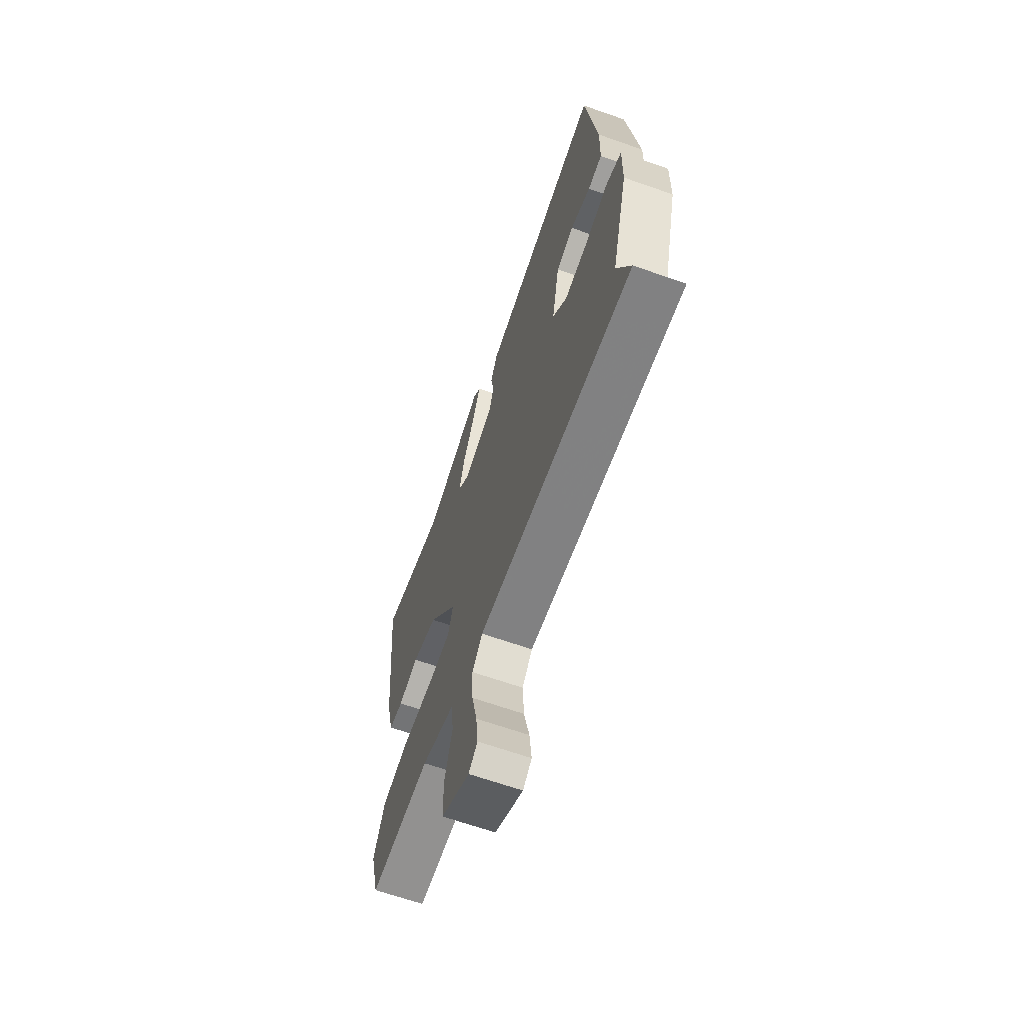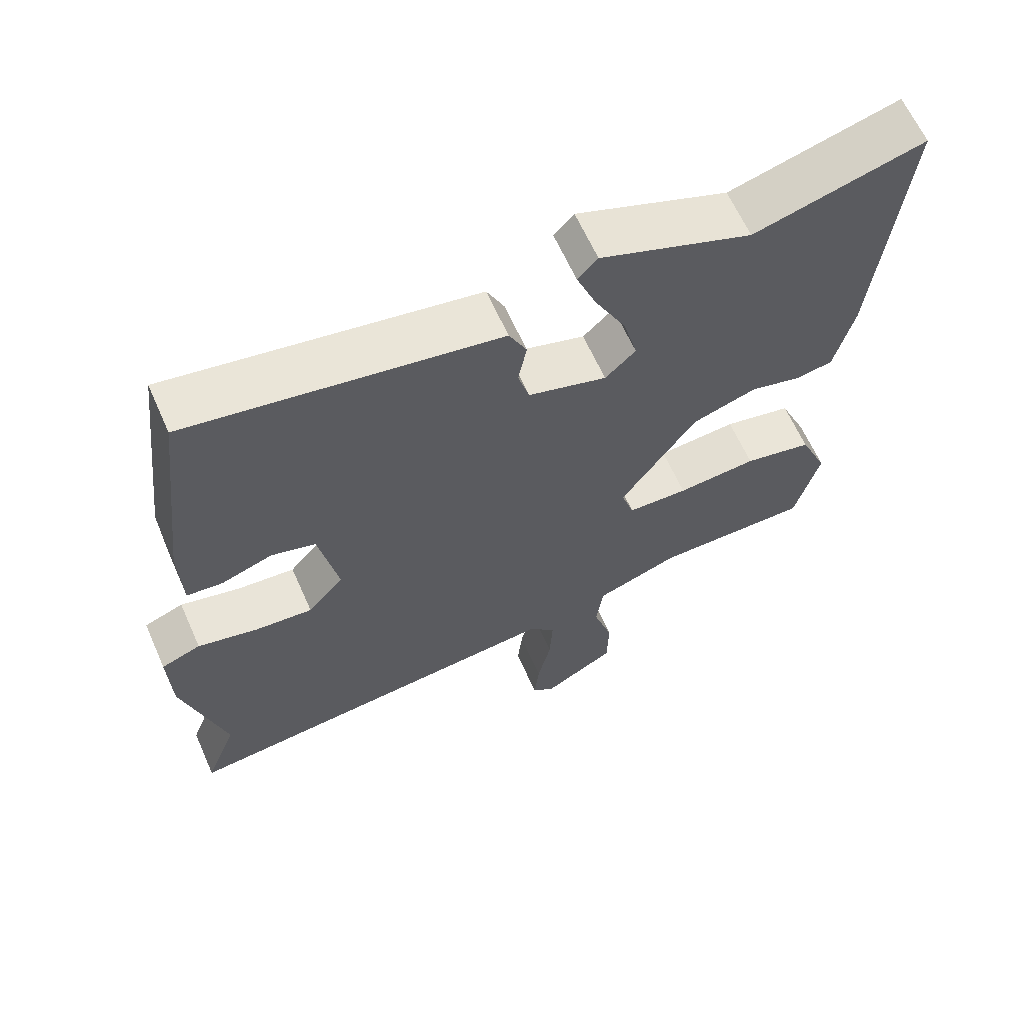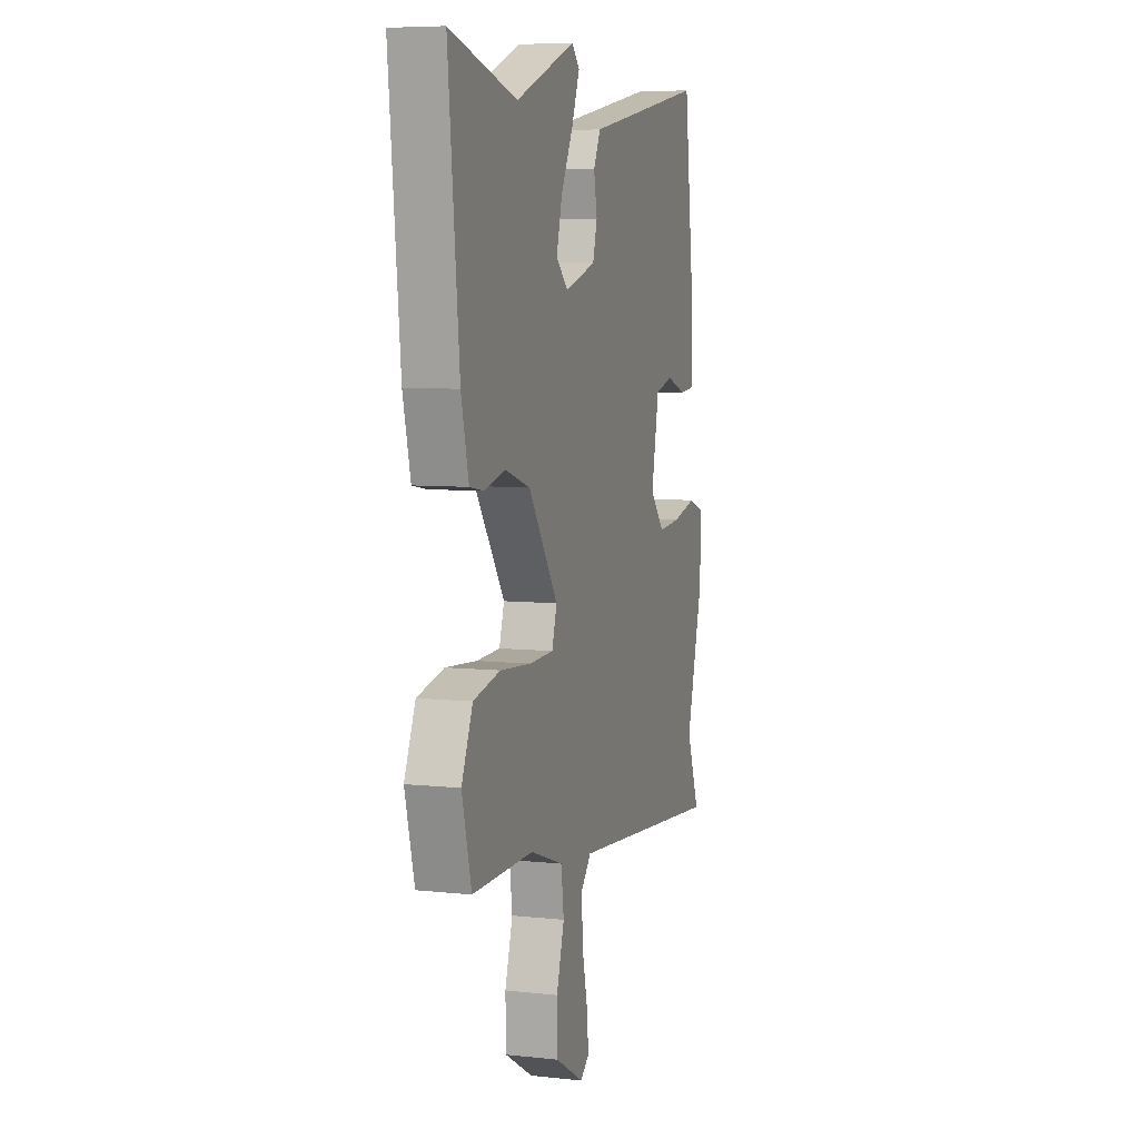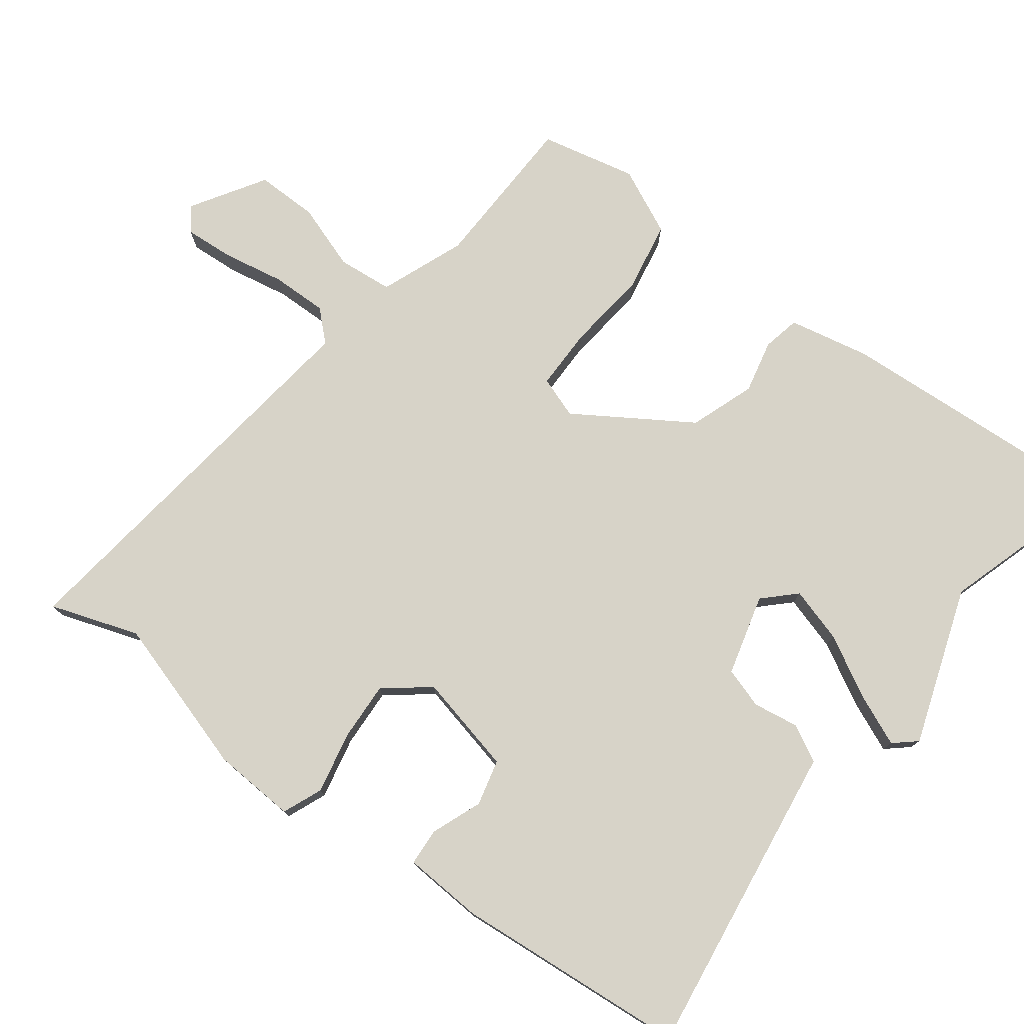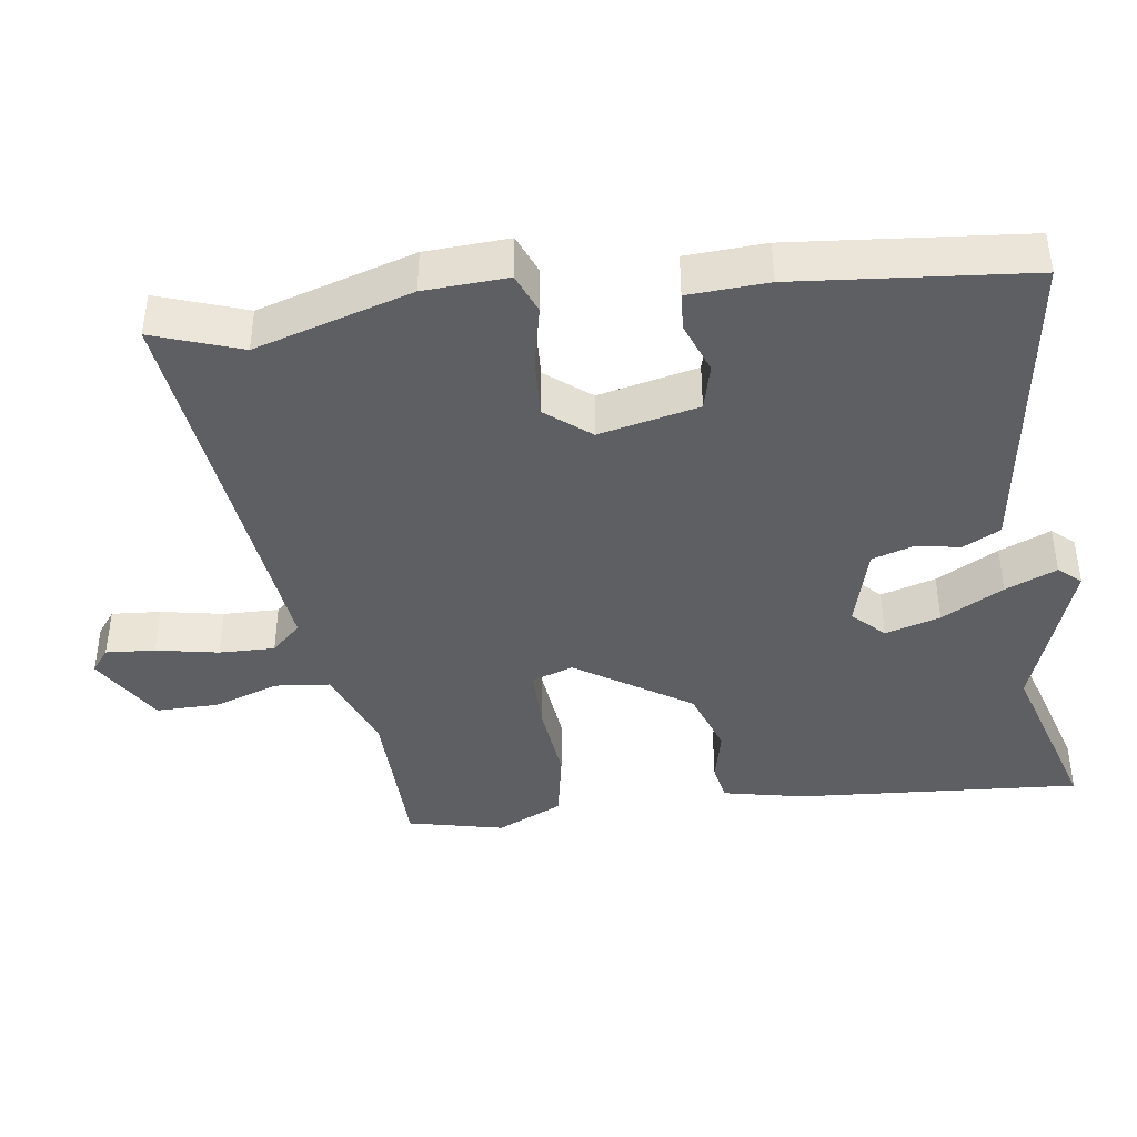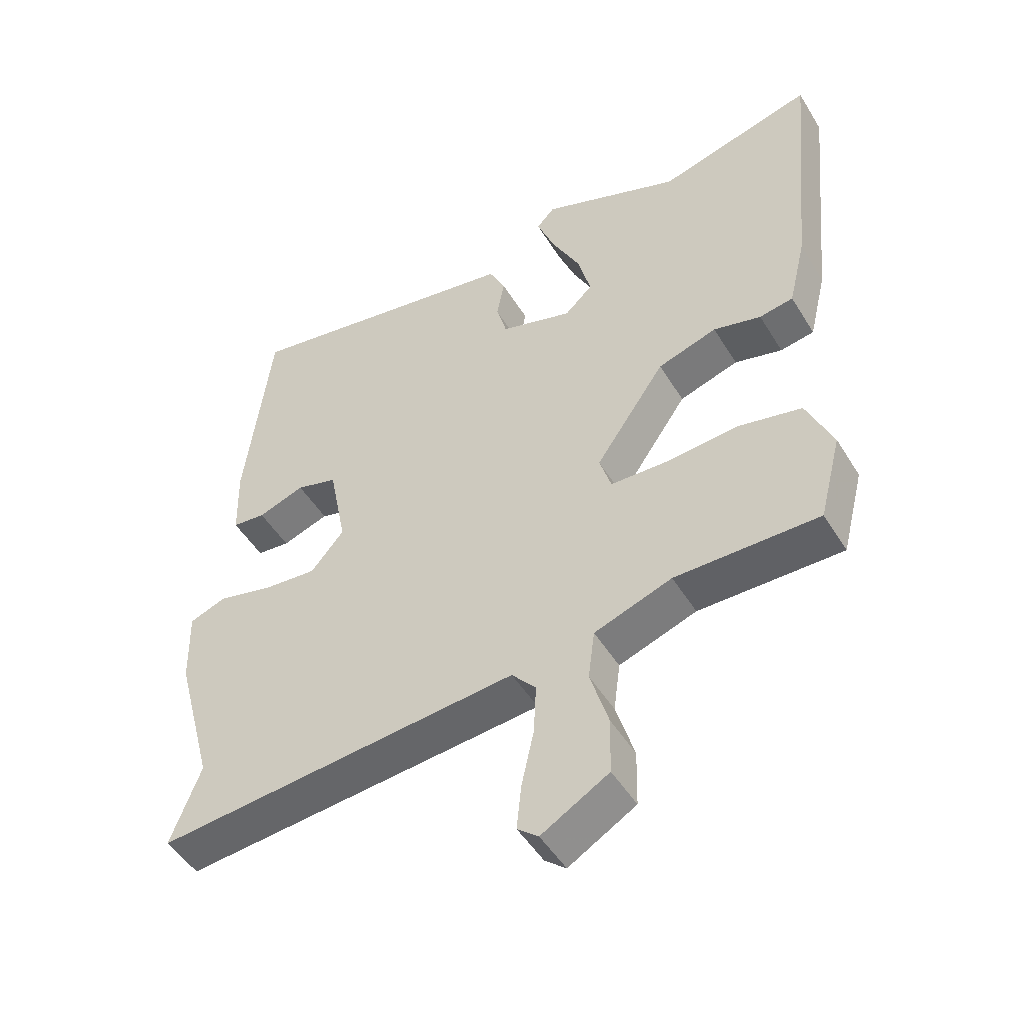
<metadata>
{"format":"obj","ext":"obj","renderer":"f3d","projection":"perspective","resolution":1024,"background":"white","views":[{"elev":-65.8,"azim":-109.4,"up":"+Z"},{"elev":63.7,"azim":-24.0,"up":"+Z"},{"elev":6.9,"azim":107.5,"up":"+Z"},{"elev":77.1,"azim":-51.1,"up":"+Y"},{"elev":-41.8,"azim":-80.5,"up":"+Y"},{"elev":-48.8,"azim":30.3,"up":"+Z"}]}
</metadata>
<code>
v 0.326 0.07 0.453
v 0.566 0.07 0.518
v 0.527 0.07 0.124
v 0.5 0.07 0.012
v 0.448 0.07 0.003
v 0.375 0.07 0.022
v 0.284 0.07 -0.007
v 0.177 0.07 -0.162
v 0.195 0.07 -0.22
v 0.281 0.07 -0.223
v 0.394 0.07 -0.214
v 0.491 0.07 -0.235
v 0.531 0.07 -0.328
v 0.497 0.07 -0.46
v 0.277 0.07 -0.459
v 0.158 0.07 -0.501
v 0.148 0.07 -0.577
v 0.176 0.07 -0.669
v 0.174 0.07 -0.755
v 0.071 0.07 -0.815
v 0.039 0.07 -0.789
v 0.046 0.07 -0.721
v 0.065 0.07 -0.635
v 0.069 0.07 -0.558
v 0.032 0.07 -0.516
v -0.526 0.07 -0.568
v -0.48 0.07 -0.447
v -0.539 0.07 -0.228
v -0.542 0.07 -0.112
v -0.486 0.07 -0.091
v -0.401 0.07 -0.112
v -0.319 0.07 -0.119
v -0.268 0.07 -0.059
v -0.295 0.07 0.08
v -0.358 0.07 0.098
v -0.43 0.07 0.073
v -0.481 0.07 0.078
v -0.484 0.07 0.189
v -0.445 0.07 0.512
v -0.139 0.07 0.458
v -0.008 0.07 0.435
v 0.017 0.07 0.383
v 0.005 0.07 0.32
v 0.021 0.07 0.263
v 0.132 0.07 0.229
v 0.175 0.07 0.27
v 0.155 0.07 0.347
v 0.111 0.07 0.434
v 0.083 0.07 0.506
v 0.111 0.07 0.536
v 0.326 0 0.453
v 0.566 0 0.518
v 0.527 0 0.124
v 0.5 0 0.012
v 0.448 0 0.003
v 0.375 0 0.022
v 0.284 0 -0.007
v 0.177 0 -0.162
v 0.195 0 -0.22
v 0.281 0 -0.223
v 0.394 0 -0.214
v 0.491 0 -0.235
v 0.531 0 -0.328
v 0.497 0 -0.46
v 0.277 0 -0.459
v 0.158 0 -0.501
v 0.148 0 -0.577
v 0.176 0 -0.669
v 0.174 0 -0.755
v 0.071 0 -0.815
v 0.039 0 -0.789
v 0.046 0 -0.721
v 0.065 0 -0.635
v 0.069 0 -0.558
v 0.032 0 -0.516
v -0.526 0 -0.568
v -0.48 0 -0.447
v -0.539 0 -0.228
v -0.542 0 -0.112
v -0.486 0 -0.091
v -0.401 0 -0.112
v -0.319 0 -0.119
v -0.268 0 -0.059
v -0.295 0 0.08
v -0.358 0 0.098
v -0.43 0 0.073
v -0.481 0 0.078
v -0.484 0 0.189
v -0.445 0 0.512
v -0.139 0 0.458
v -0.008 0 0.435
v 0.017 0 0.383
v 0.005 0 0.32
v 0.021 0 0.263
v 0.132 0 0.229
v 0.175 0 0.27
v 0.155 0 0.347
v 0.111 0 0.434
v 0.083 0 0.506
v 0.111 0 0.536
f 47 48 49 50
f 46 47 50 1
f 40 41 42 43
f 40 43 44
f 39 40 44
f 38 39 44
f 35 36 37 38
f 34 35 38 44
f 33 34 44 45
f 28 29 30 31
f 27 28 31 32
f 25 26 27 32
f 20 21 22 23
f 20 23 24
f 17 18 19 20
f 16 17 20 24
f 12 13 14 15
f 10 11 12 15
f 9 10 15 16
f 8 9 16 24
f 3 4 5 6
f 3 6 7
f 46 1 2 3
f 45 46 3 7
f 25 32 33 45
f 8 24 25 45
f 7 8 45
f 100 99 98 97
f 51 100 97 96
f 93 92 91 90
f 94 93 90
f 94 90 89
f 94 89 88
f 88 87 86 85
f 94 88 85 84
f 95 94 84 83
f 81 80 79 78
f 82 81 78 77
f 82 77 76 75
f 73 72 71 70
f 74 73 70
f 70 69 68 67
f 74 70 67 66
f 65 64 63 62
f 65 62 61 60
f 66 65 60 59
f 74 66 59 58
f 56 55 54 53
f 57 56 53
f 53 52 51 96
f 57 53 96 95
f 95 83 82 75
f 95 75 74 58
f 95 58 57
f 1 51 52 2
f 2 52 53 3
f 3 53 54 4
f 4 54 55 5
f 5 55 56 6
f 6 56 57 7
f 7 57 58 8
f 8 58 59 9
f 9 59 60 10
f 10 60 61 11
f 11 61 62 12
f 12 62 63 13
f 13 63 64 14
f 14 64 65 15
f 15 65 66 16
f 16 66 67 17
f 17 67 68 18
f 18 68 69 19
f 19 69 70 20
f 20 70 71 21
f 21 71 72 22
f 22 72 73 23
f 23 73 74 24
f 24 74 75 25
f 25 75 76 26
f 26 76 77 27
f 27 77 78 28
f 28 78 79 29
f 29 79 80 30
f 30 80 81 31
f 31 81 82 32
f 32 82 83 33
f 33 83 84 34
f 34 84 85 35
f 35 85 86 36
f 36 86 87 37
f 37 87 88 38
f 38 88 89 39
f 39 89 90 40
f 40 90 91 41
f 41 91 92 42
f 42 92 93 43
f 43 93 94 44
f 44 94 95 45
f 45 95 96 46
f 46 96 97 47
f 47 97 98 48
f 48 98 99 49
f 49 99 100 50
f 50 100 51 1

</code>
